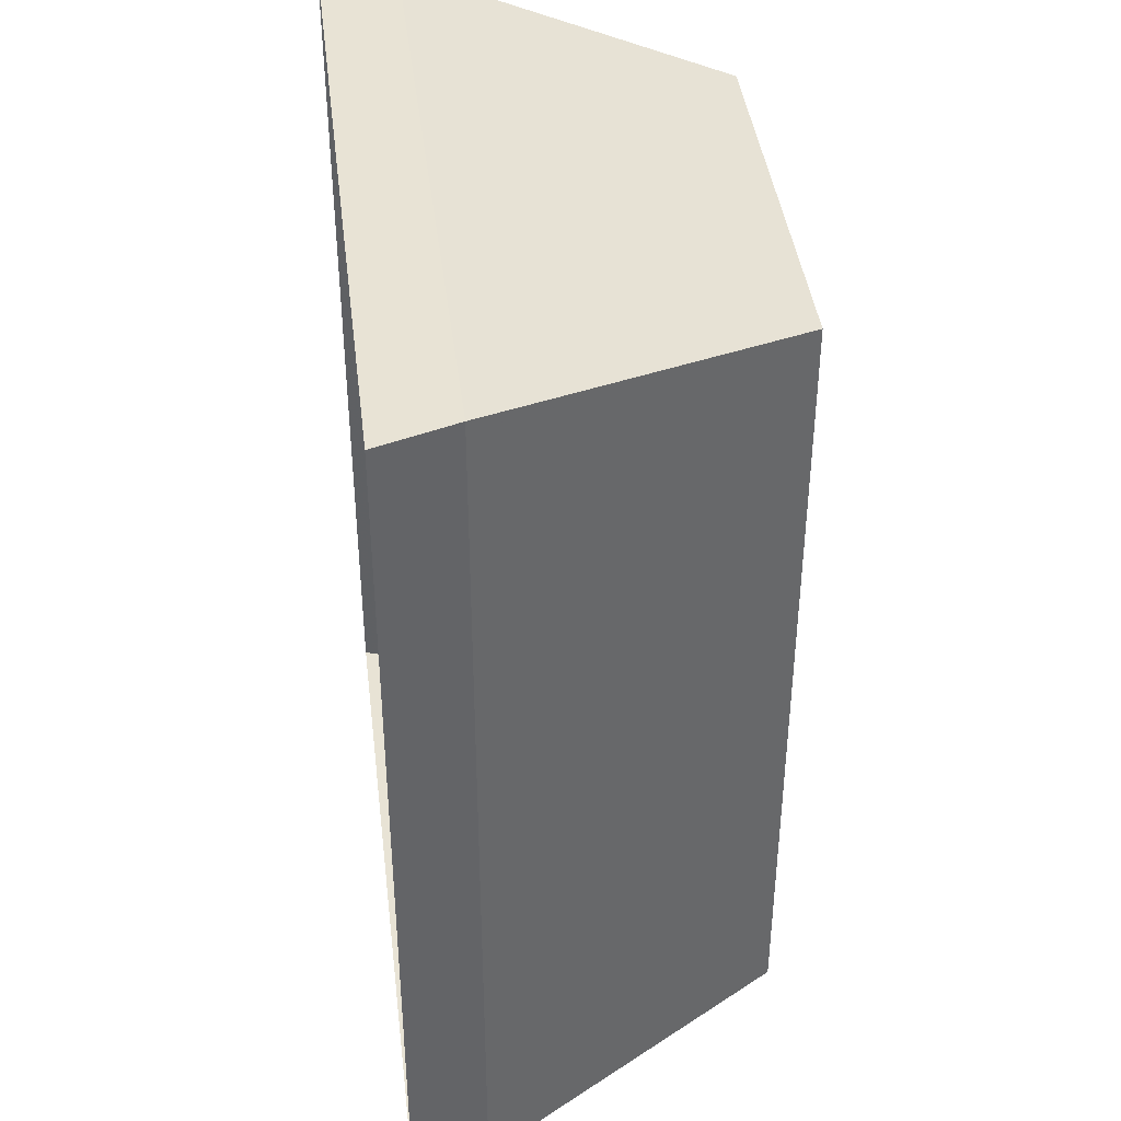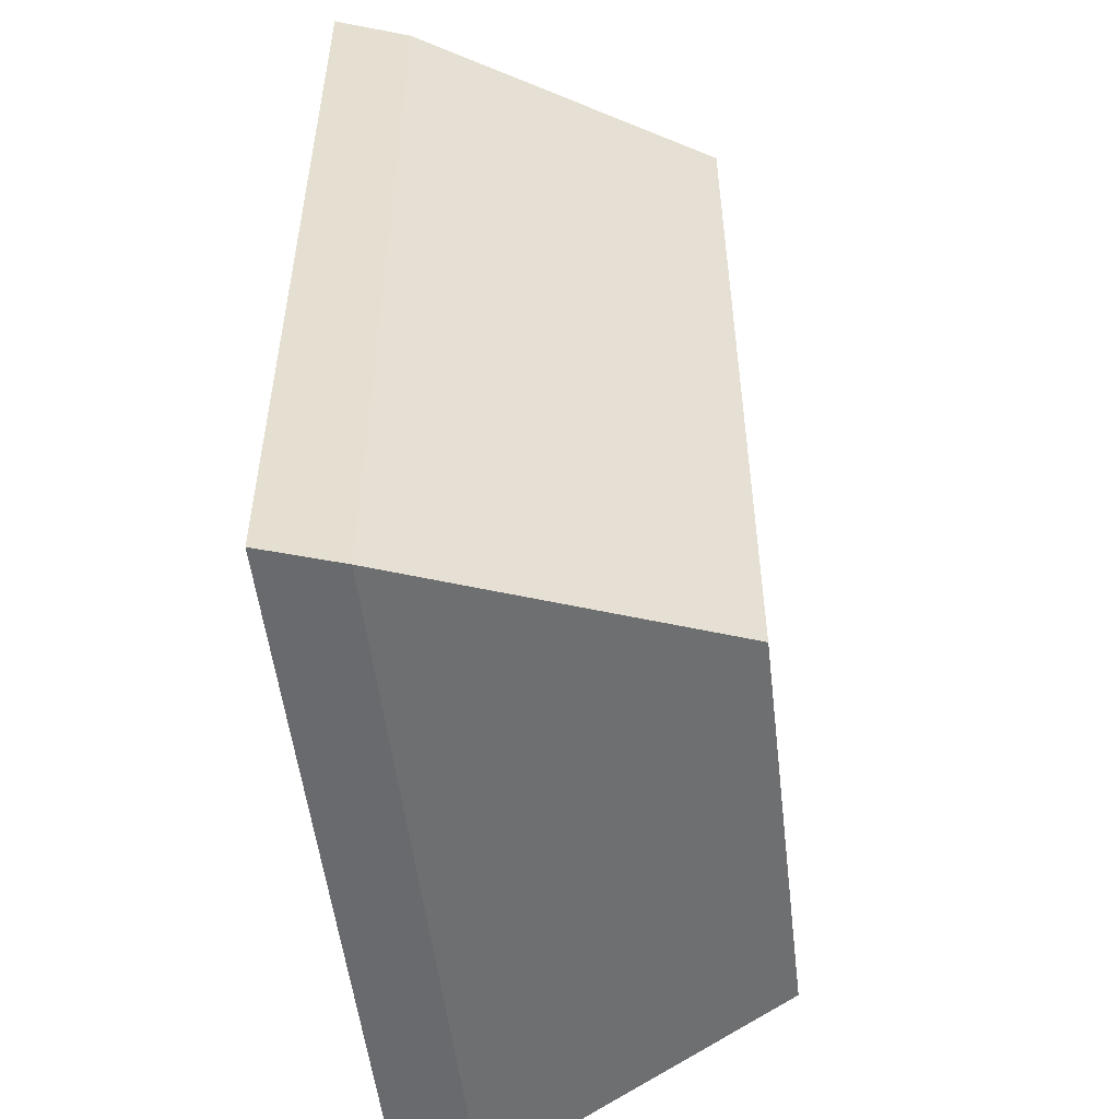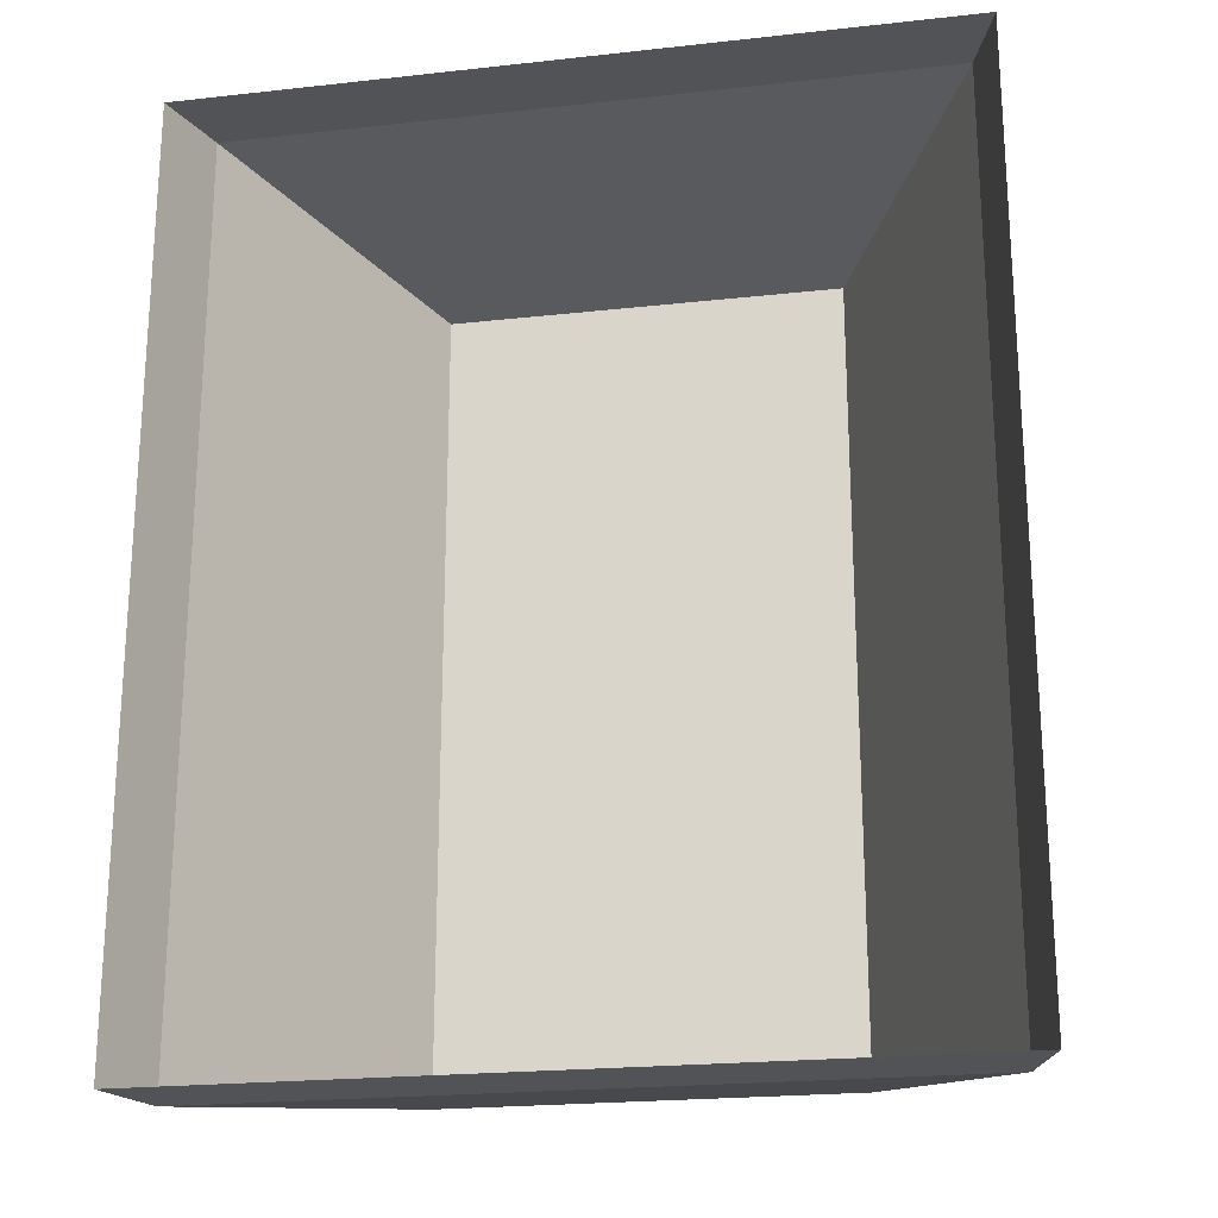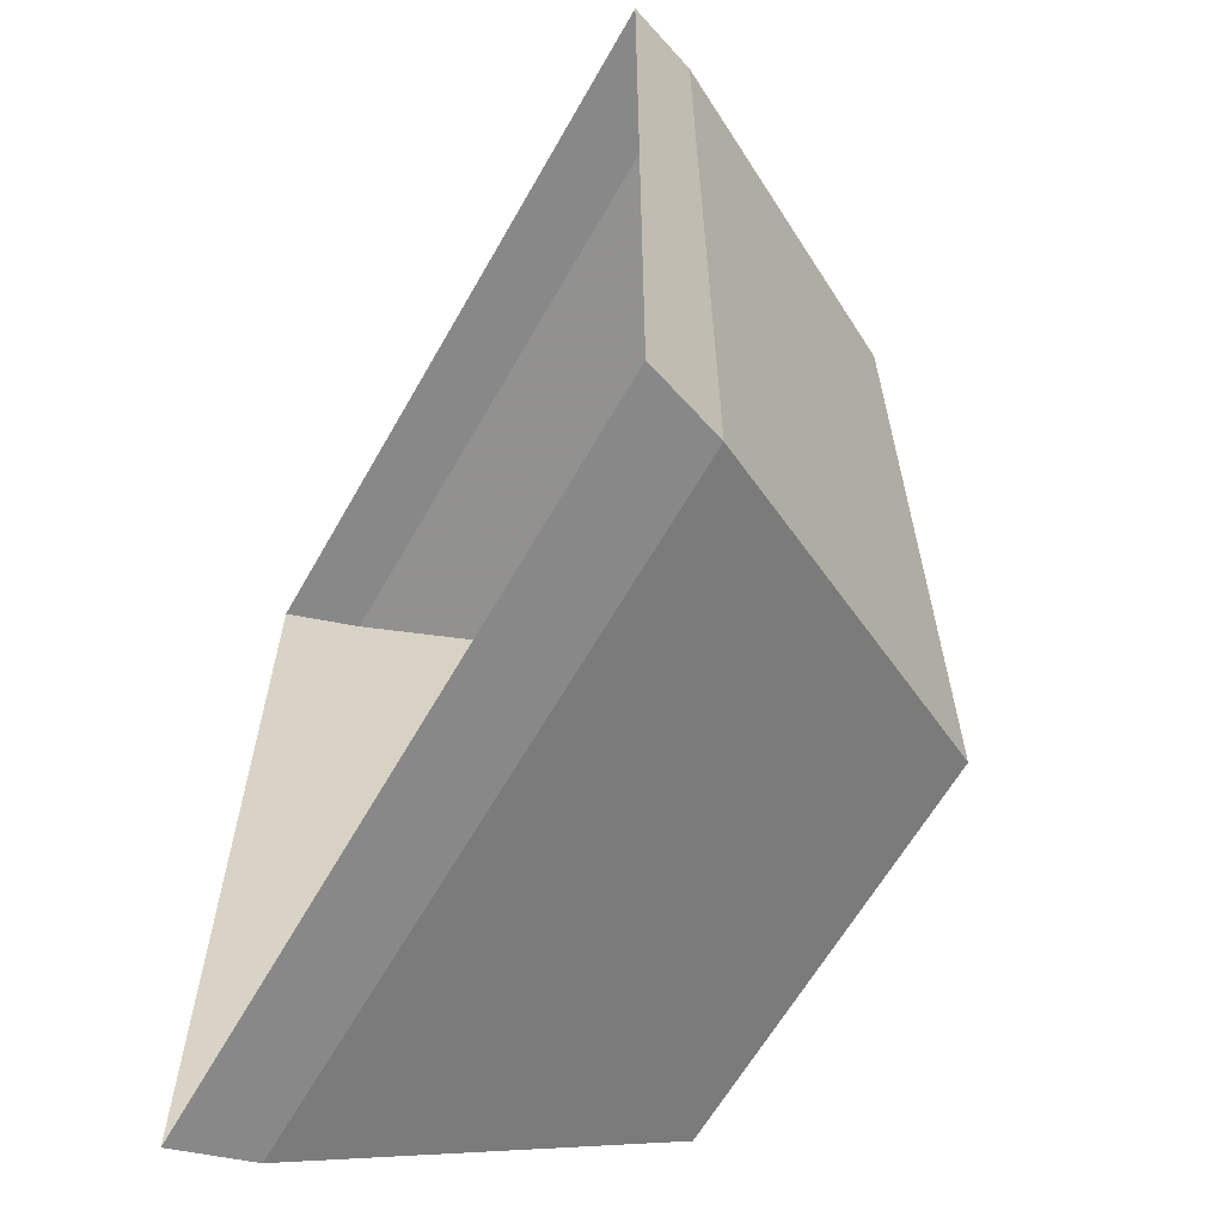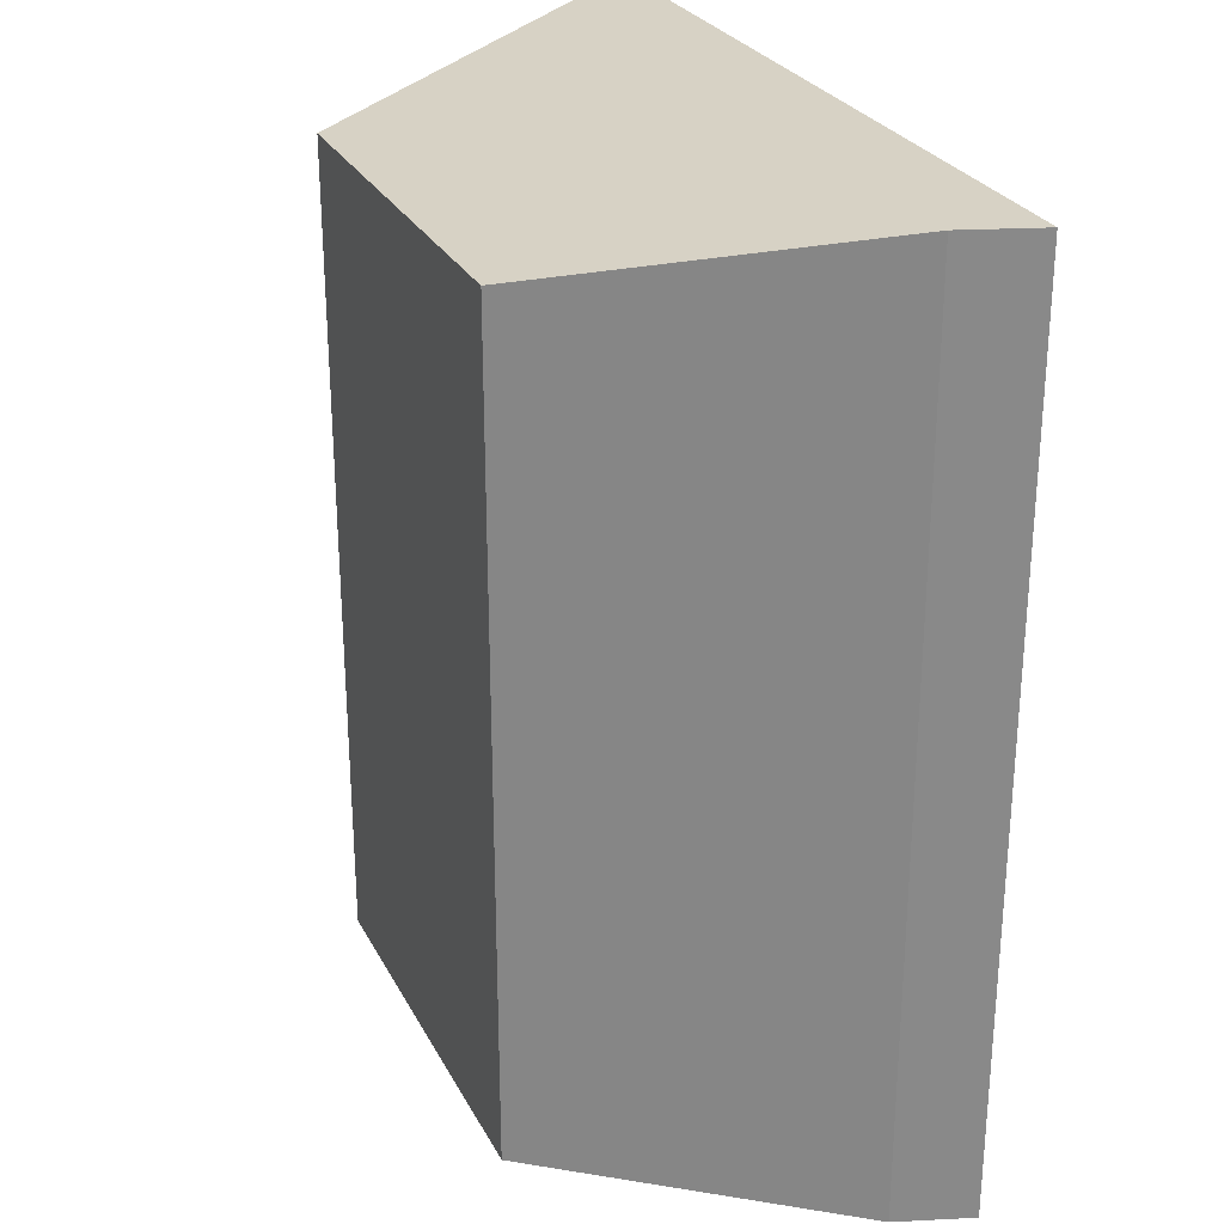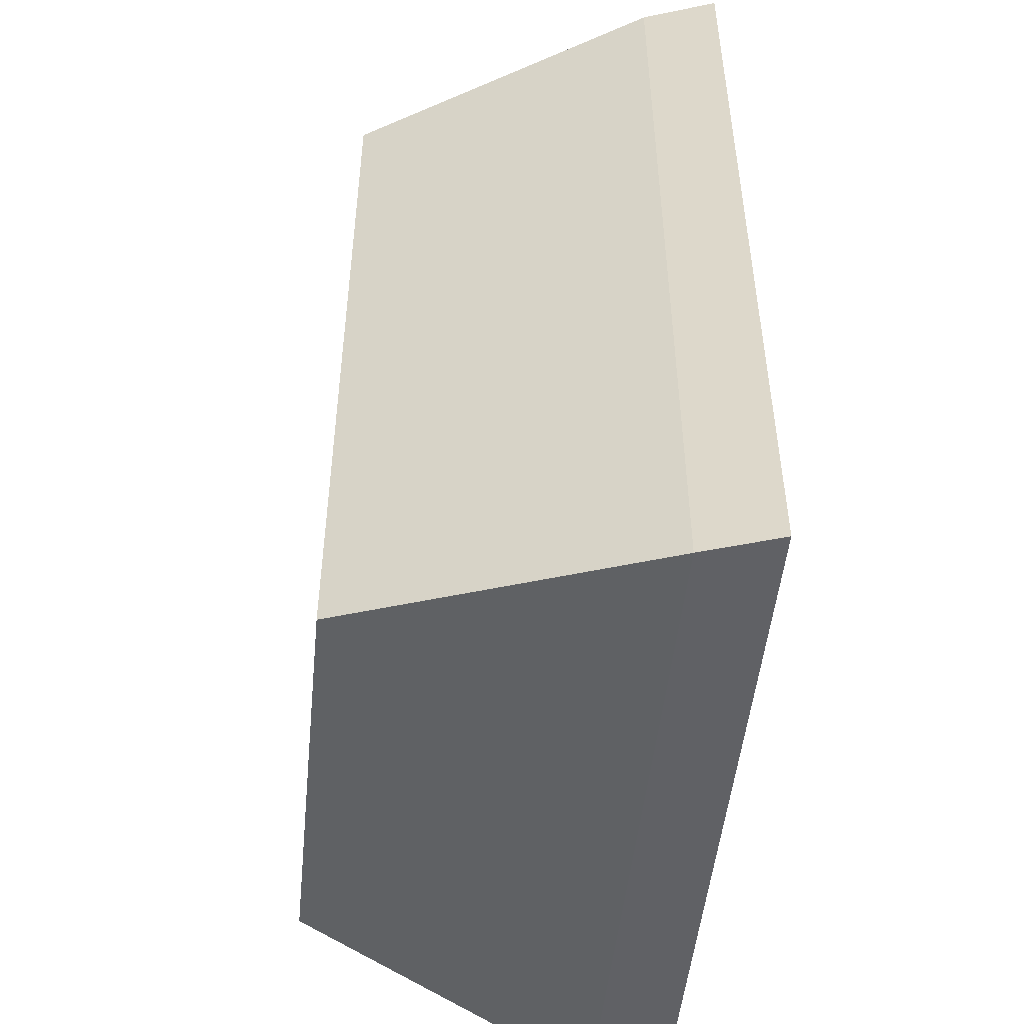
<metadata>
{"format":"obj","ext":"obj","renderer":"f3d","projection":"perspective","resolution":1024,"background":"white","views":[{"elev":41.1,"azim":83.1,"up":"+Z"},{"elev":-53.0,"azim":96.7,"up":"+Z"},{"elev":-21.7,"azim":11.0,"up":"+Z"},{"elev":-62.8,"azim":60.4,"up":"+Z"},{"elev":27.3,"azim":-112.8,"up":"+Z"},{"elev":-49.8,"azim":-95.6,"up":"+Z"}]}
</metadata>
<code>
v 0.1094 -0.09375 -0.125
v 0.1094 -0.09375 0.1562
v 0.1172 -0.1172 0.1562
v 0.1172 -0.1172 -0.125
v 0.0625 0 0.1406
v 0.0625 0 -0.1094
v 0.0625 -0.09375 0.1562
v -0.0625 0 0.1406
v -0.0625 -0.09375 0.1562
v -0.1094 -0.09375 0.1562
v -0.0625 0 -0.1094
v -0.1094 -0.09375 -0.125
v -0.1172 -0.1172 0.1562
v -0.0625 -0.1172 0.1562
v -0.09375 -0.1172 0.1562
v -0.1172 -0.1172 -0.125
v -0.0625 -0.09375 -0.125
v -0.09375 -0.1172 -0.125
v -0.0625 -0.1172 -0.125
v 0.0625 -0.1172 -0.125
v 0.0625 -0.09375 -0.125
v 0.09375 -0.1172 -0.125
v 0.09375 -0.1172 0.1562
v 0.0625 -0.1172 0.1562
f 1 2 3
f 1 3 4
f 1 4 3
f 1 3 2
f 1 2 5
f 1 5 6
f 1 6 2
f 2 6 5
f 2 5 7
f 2 7 5
f 5 7 8
f 5 8 9
f 5 9 7
f 7 9 8
f 8 9 10
f 8 10 11
f 8 11 12
f 8 12 10
f 8 10 9
f 9 10 13
f 9 13 14
f 9 14 15
f 9 15 10
f 10 15 13
f 10 13 16
f 10 16 13
f 16 10 12
f 16 12 10
f 10 12 11
f 11 12 17
f 11 17 12
f 12 17 18
f 12 18 16
f 12 16 17
f 17 16 19
f 17 19 18
f 19 17 20
f 19 20 17
f 17 20 21
f 17 21 20
f 20 21 22
f 22 21 1
f 22 1 4
f 4 1 20
f 20 1 21
f 21 1 6
f 21 6 1
f 6 21 11
f 6 11 17
f 6 17 21
f 21 17 11
f 7 2 23
f 7 23 24
f 7 24 9
f 7 9 24
f 7 24 2
f 2 24 3
f 2 3 23
f 9 24 14
f 9 14 24
f 11 6 5
f 11 5 8

</code>
